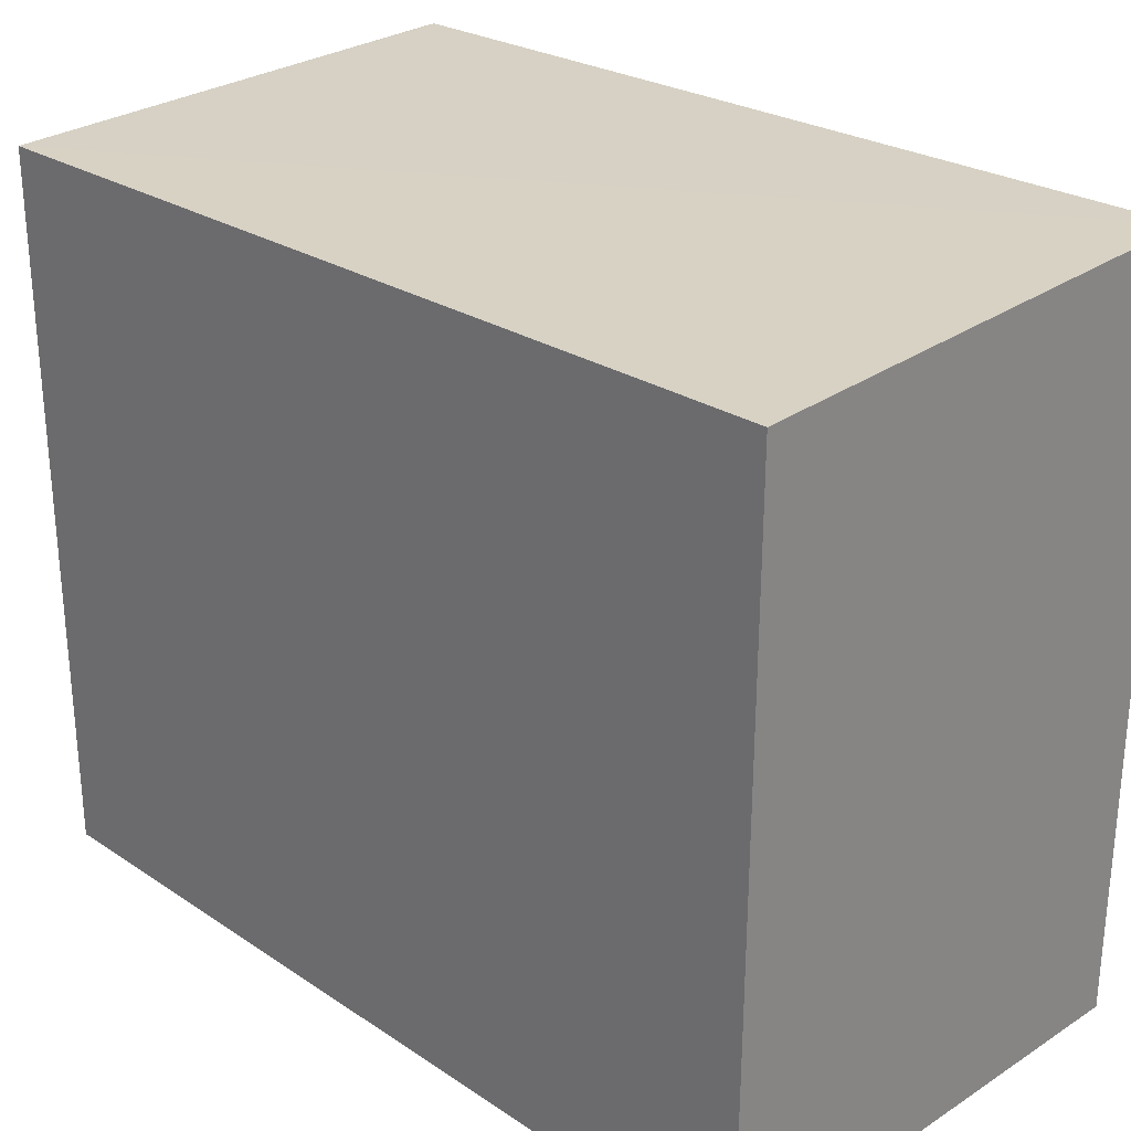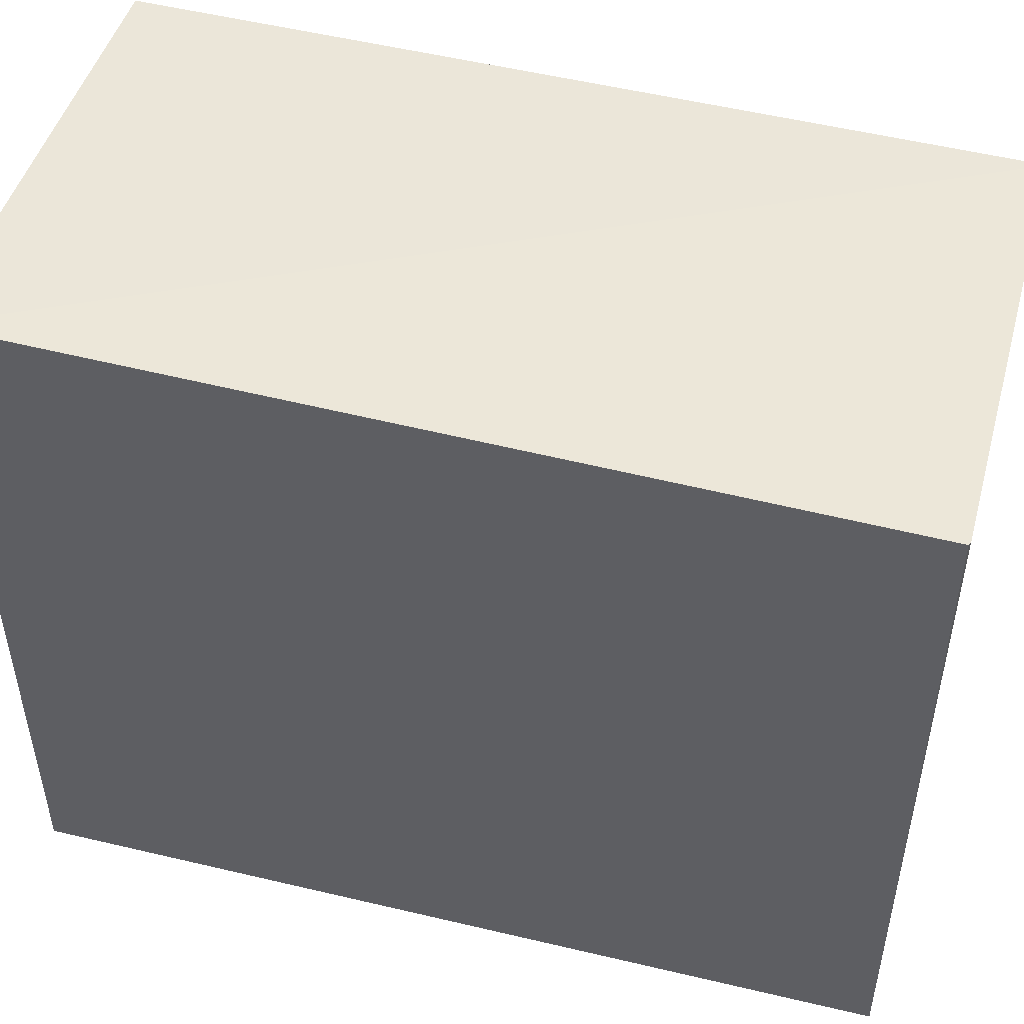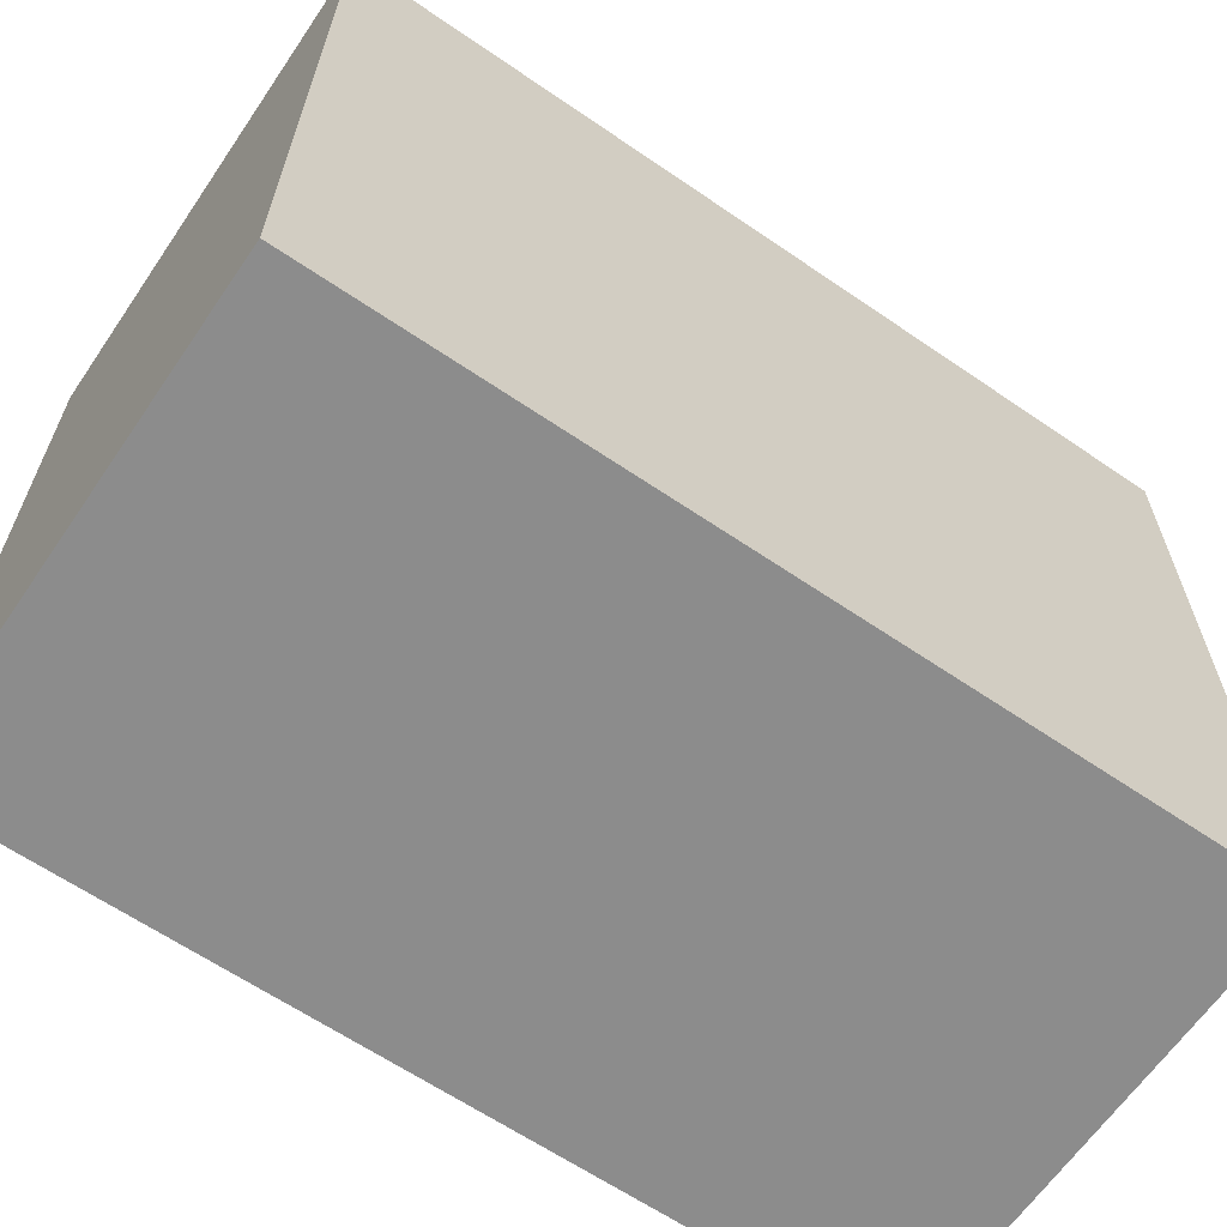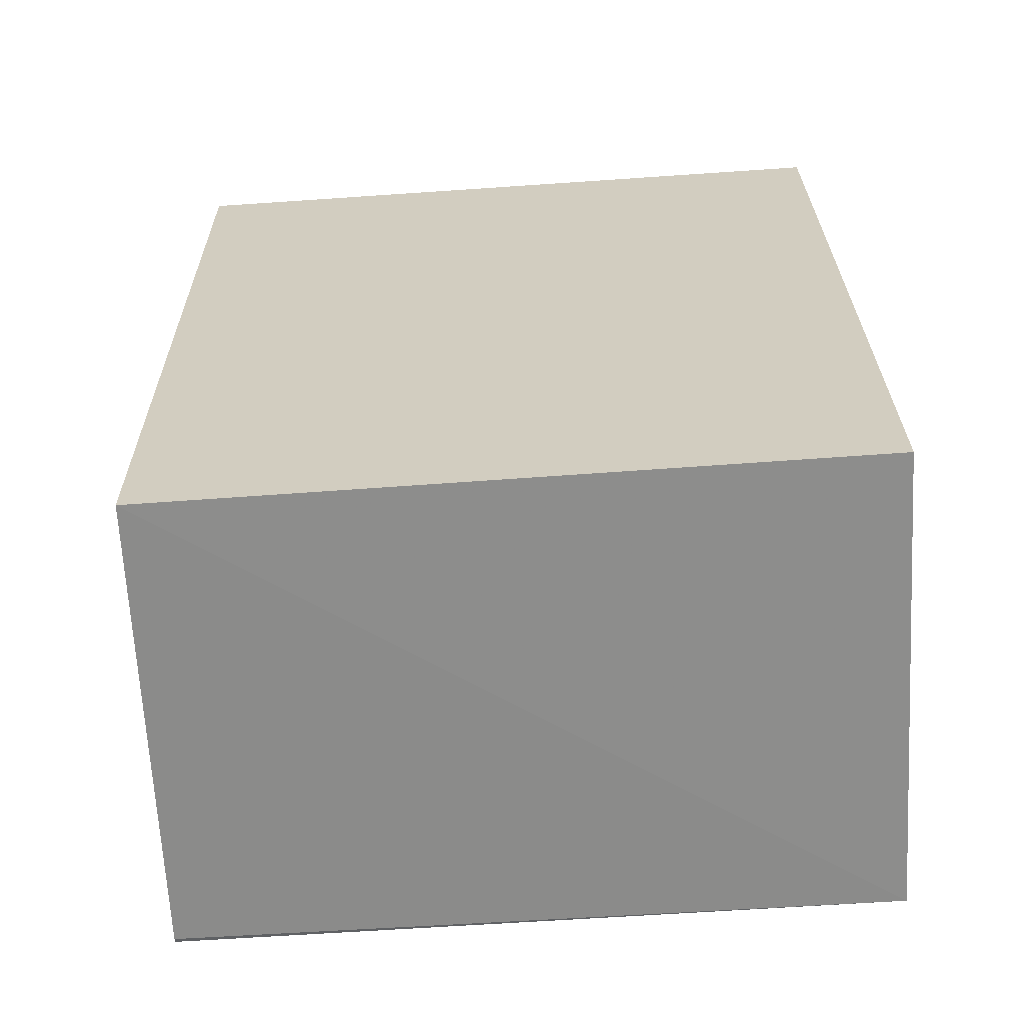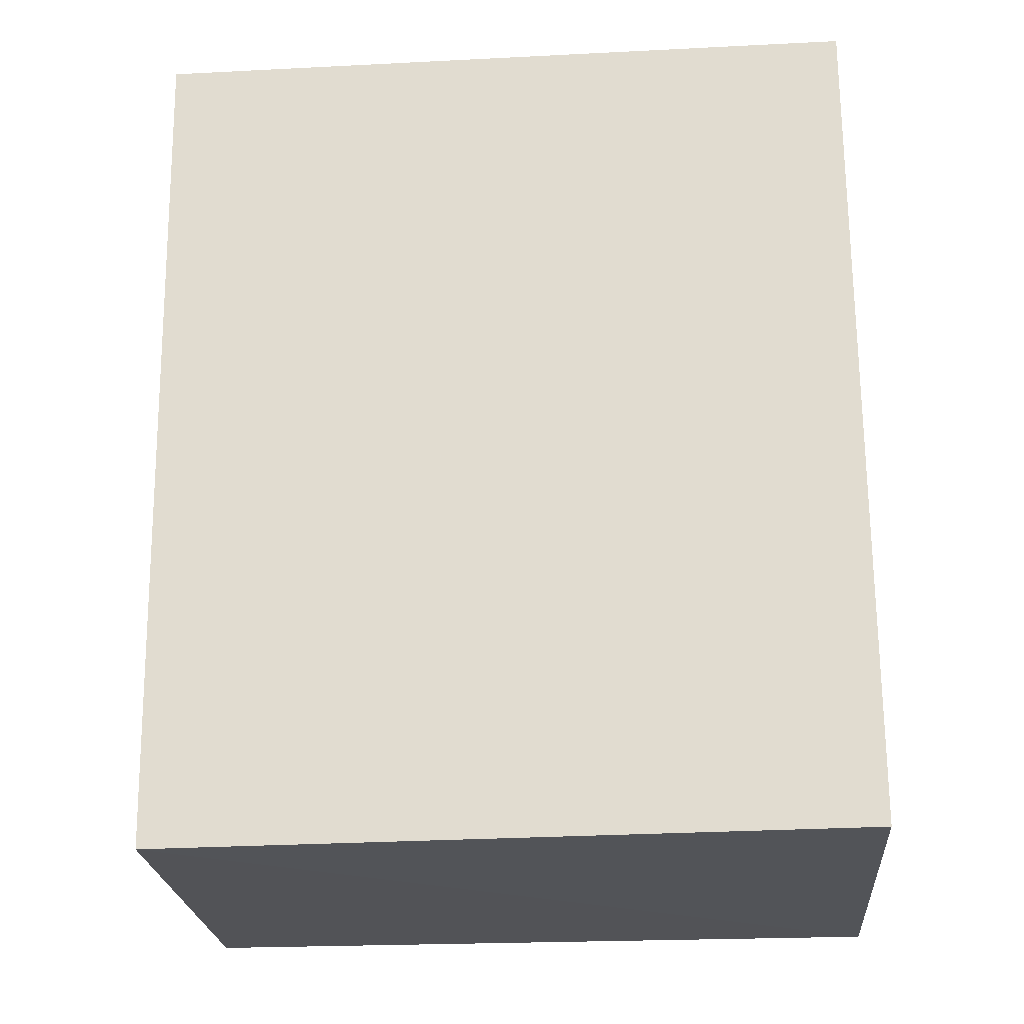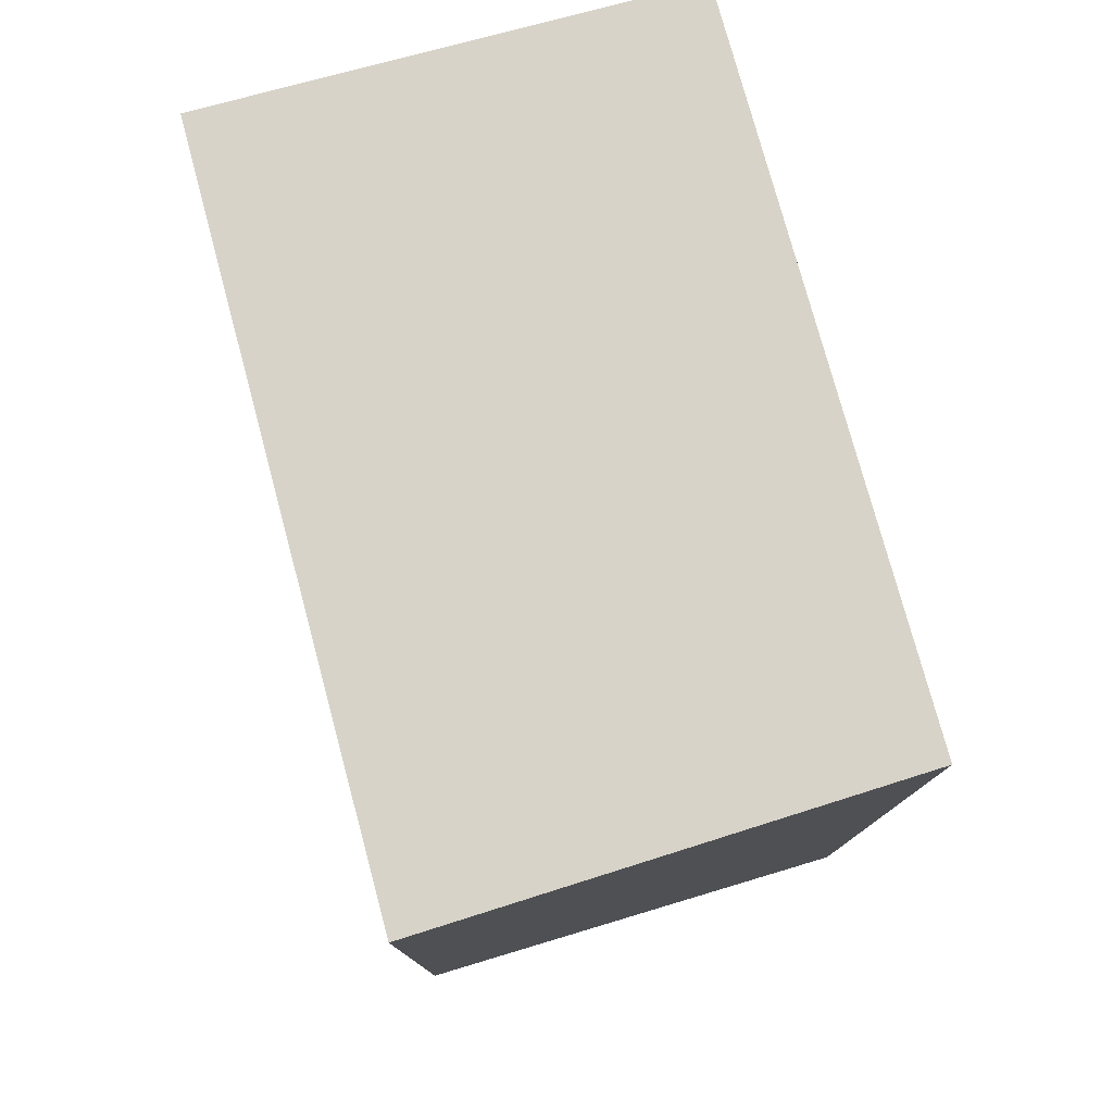
<metadata>
{"format":"obj","ext":"obj","renderer":"f3d","projection":"perspective","resolution":1024,"background":"white","views":[{"elev":27.4,"azim":-44.4,"up":"+Y"},{"elev":48.5,"azim":104.8,"up":"+Y"},{"elev":-64.2,"azim":55.6,"up":"+Y"},{"elev":-64.3,"azim":-86.2,"up":"+Z"},{"elev":-23.1,"azim":-85.2,"up":"+Z"},{"elev":76.8,"azim":164.8,"up":"+Z"}]}
</metadata>
<code>
v -0.03798 0.03216 0.1094
v -0.03802 0.0003429 0.1094
v -0.03792 0.03125 0.07223
v -0.05857 0.03071 0.07195
v -0.05867 0.0003429 0.1094
v -0.03802 0.0003429 0.0722
v -0.05856 0.03136 0.1094
v -0.03811 0.03124 0.07217
v -0.05867 0.0003429 0.0722
f 1 2 3
f 1 3 4
f 6 3 2
f 6 2 5
f 7 5 2
f 7 2 1
f 7 1 4
f 7 4 5
f 8 6 4
f 8 4 3
f 8 3 6
f 9 6 5
f 9 5 4
f 9 4 6

</code>
